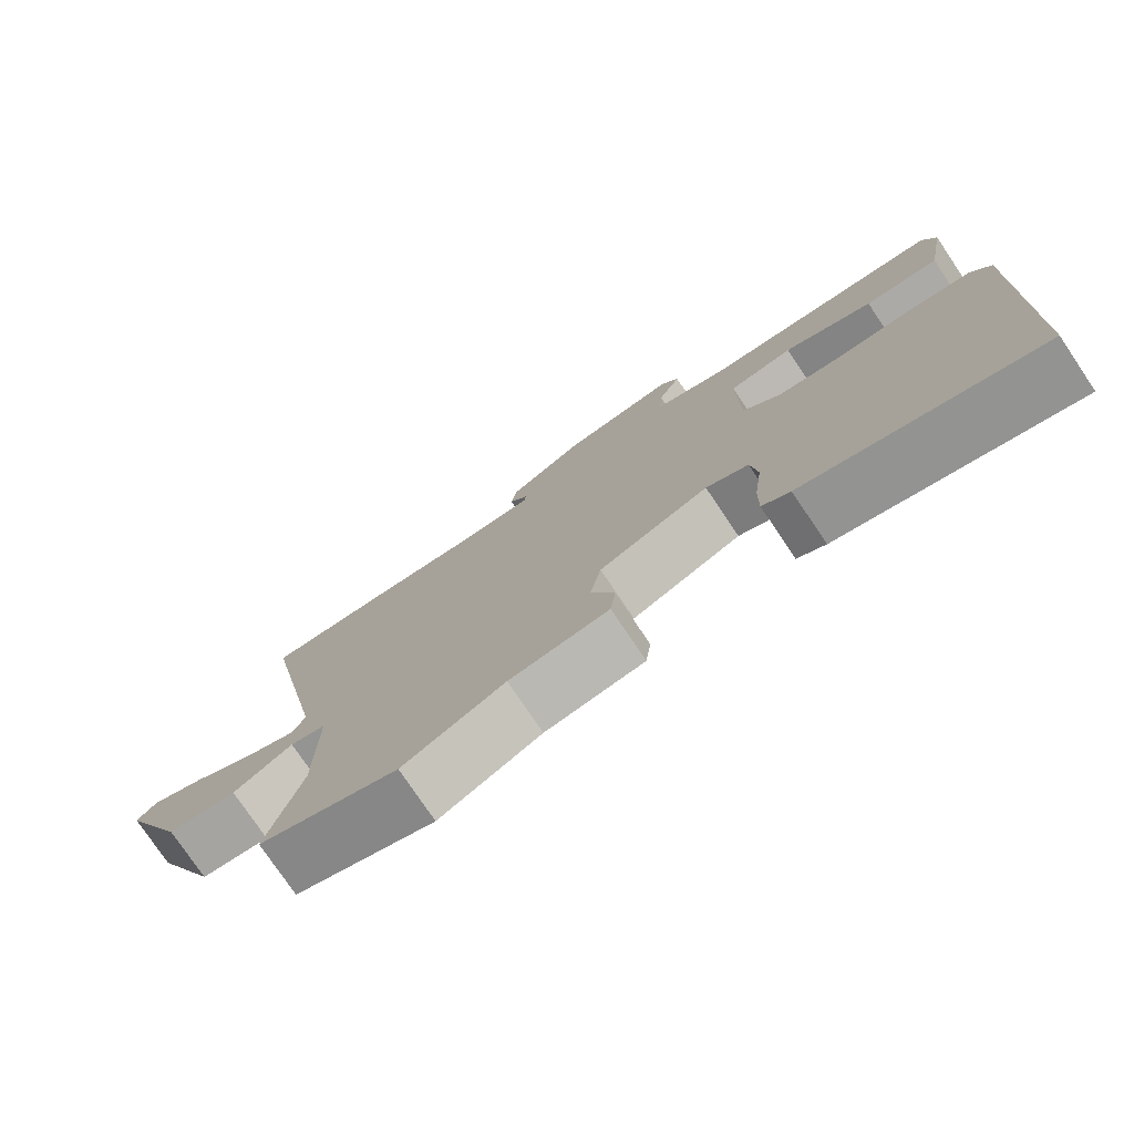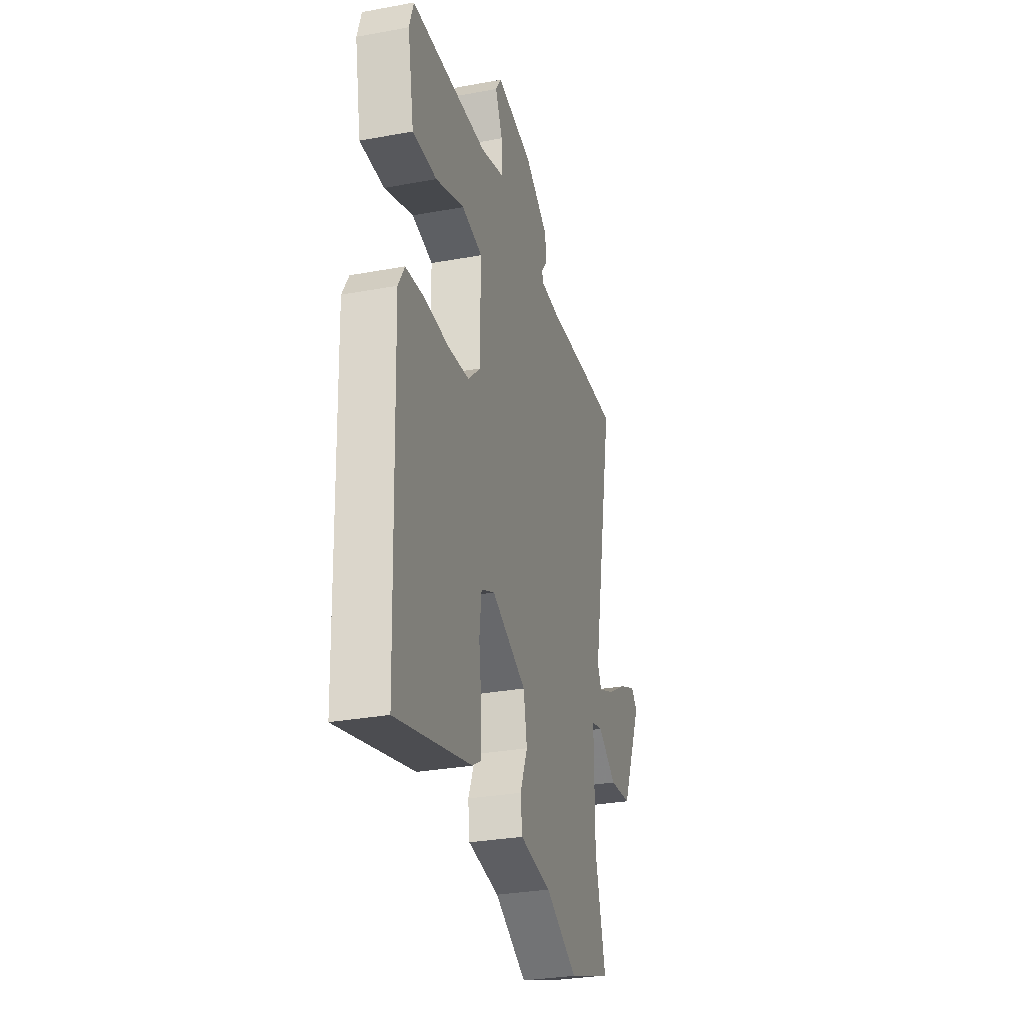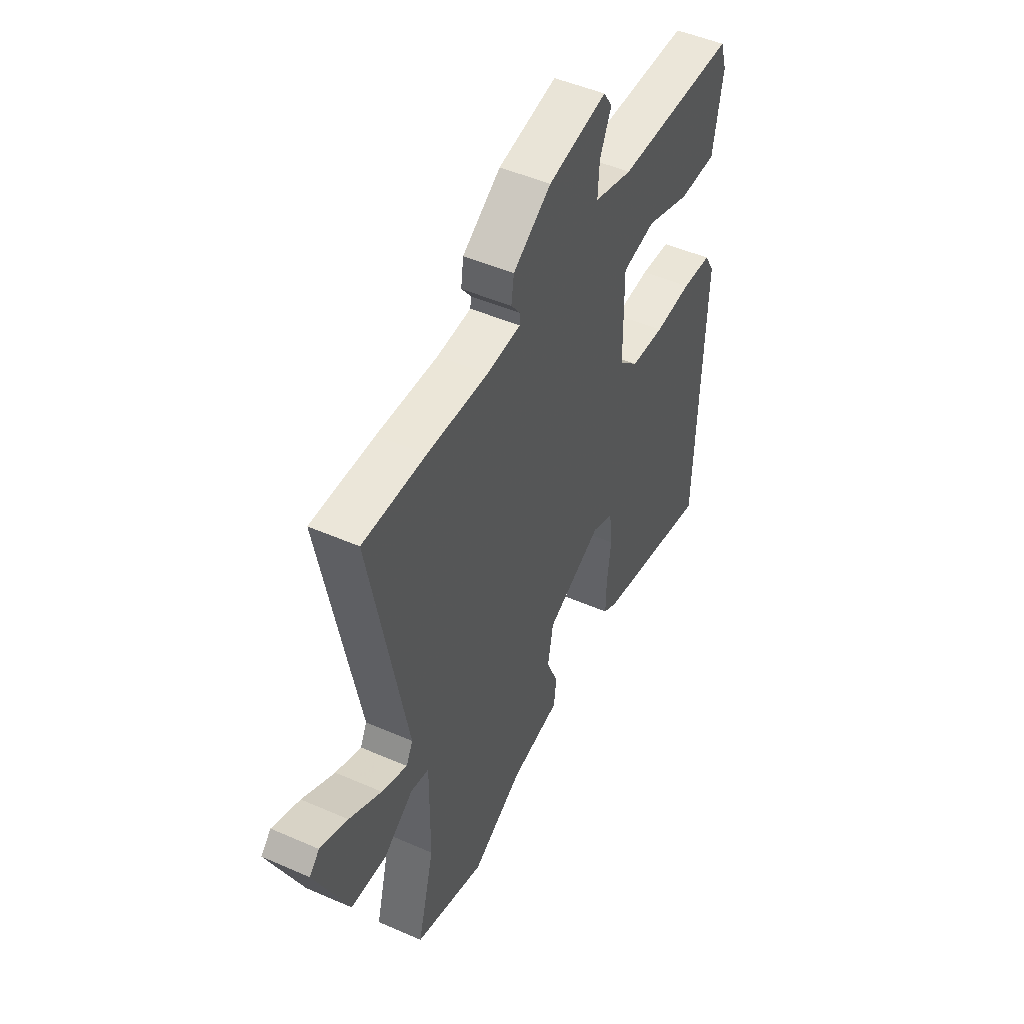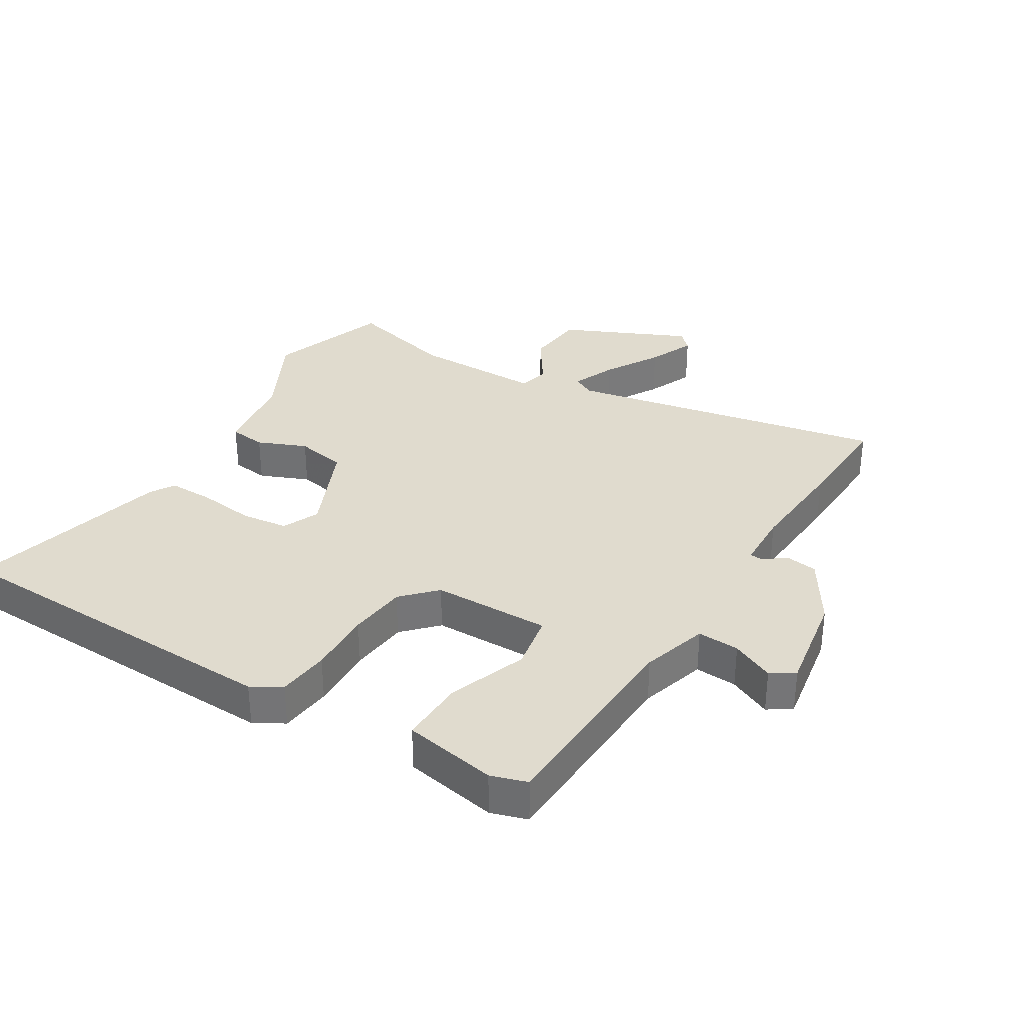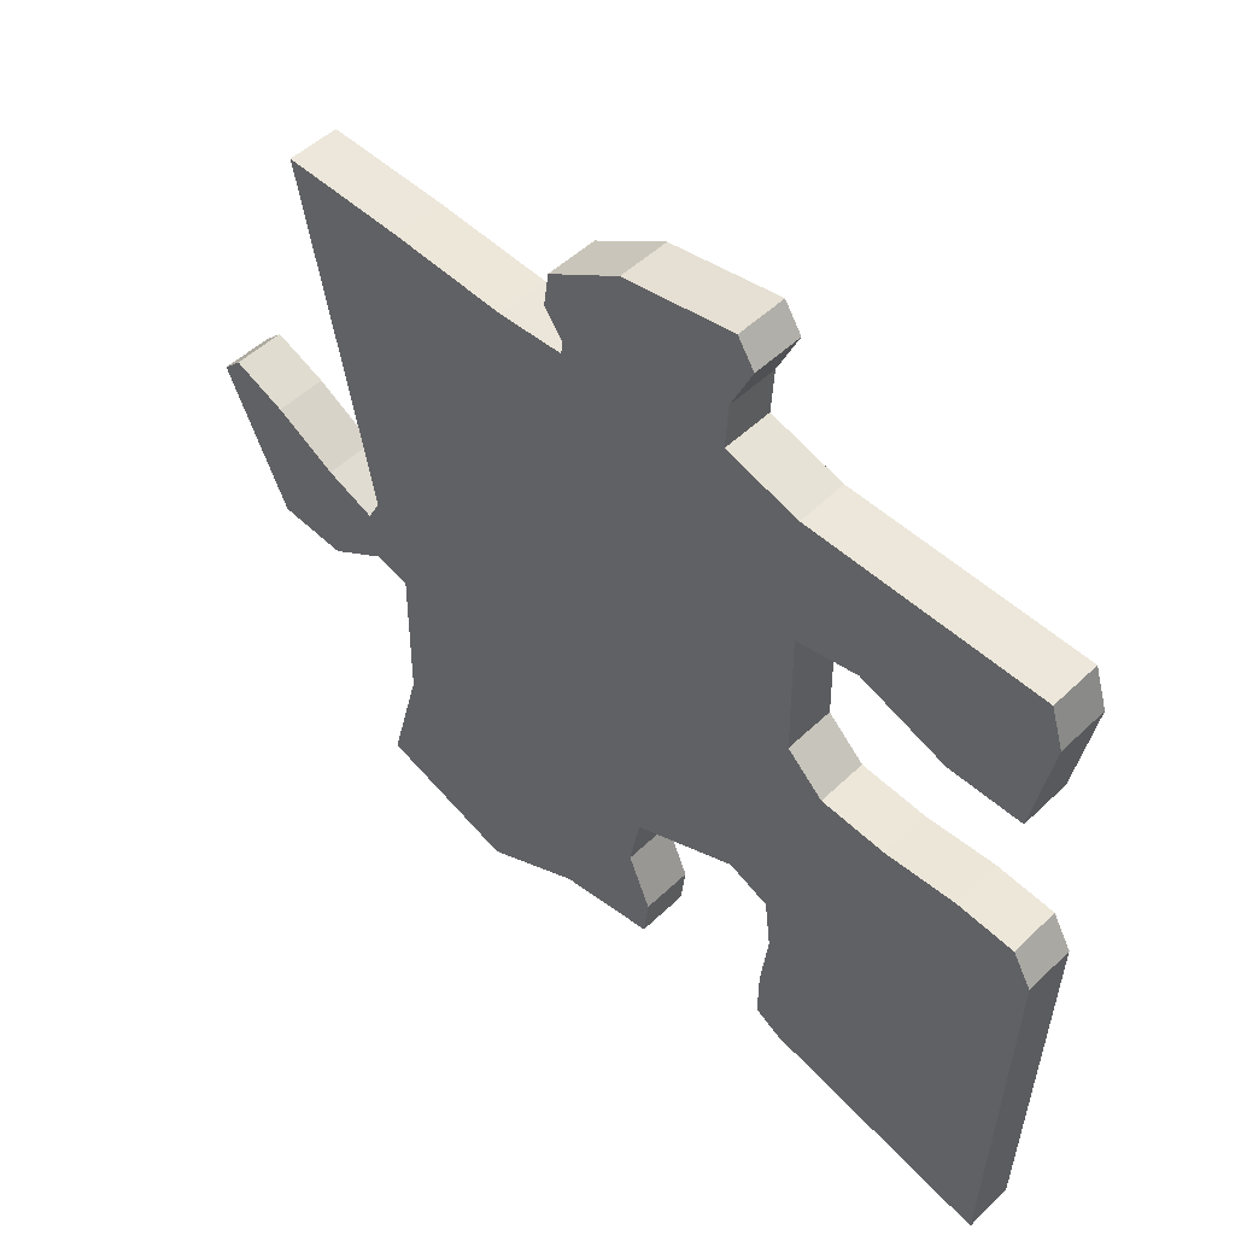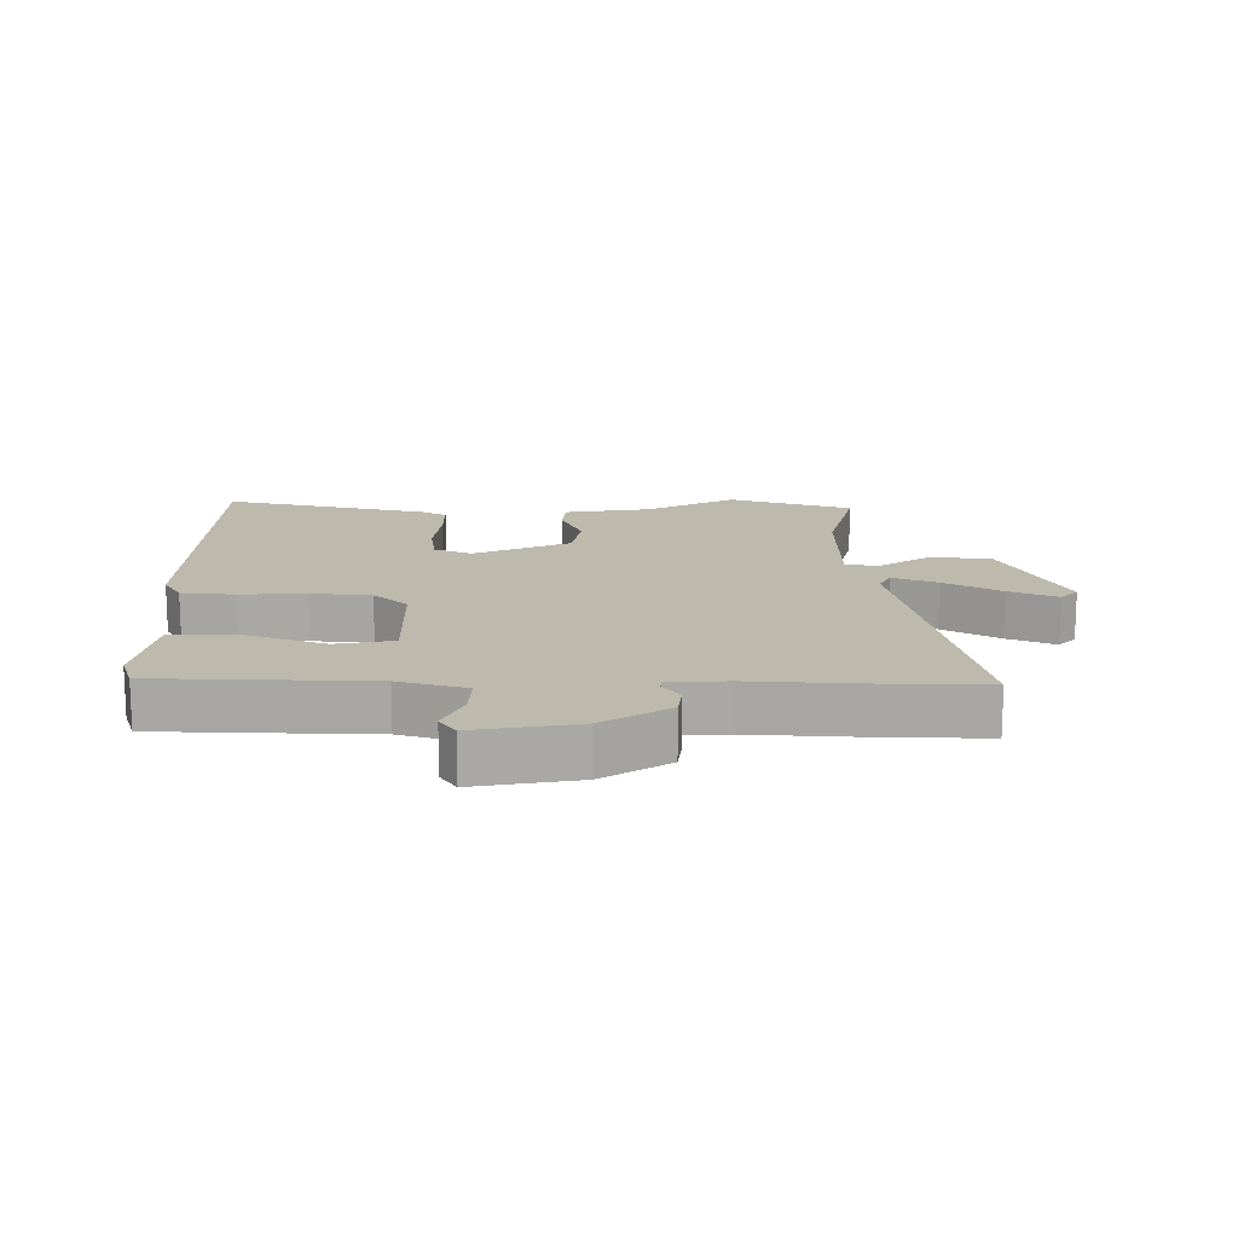
<metadata>
{"format":"obj","ext":"obj","renderer":"f3d","projection":"perspective","resolution":1024,"background":"white","views":[{"elev":-77.2,"azim":-146.0,"up":"+Z"},{"elev":-30.3,"azim":-75.0,"up":"+Z"},{"elev":48.7,"azim":116.0,"up":"+Z"},{"elev":33.6,"azim":-58.7,"up":"+Y"},{"elev":50.0,"azim":-136.4,"up":"+Z"},{"elev":15.3,"azim":-0.5,"up":"+Y"}]}
</metadata>
<code>
v 0.443 0.07 0.498
v 0.612 0.07 0.505
v 0.514 0.07 0.001
v 0.532 0.07 -0.034
v 0.601 0.07 -0.005
v 0.688 0.07 0.046
v 0.762 0.07 0.078
v 0.789 0.07 0.051
v 0.699 0.07 -0.148
v 0.604 0.07 -0.157
v 0.523 0.07 -0.104
v 0.474 0.07 -0.116
v 0.475 0.07 -0.321
v 0.52 0.07 -0.493
v 0.33 0.07 -0.559
v 0.192 0.07 -0.488
v 0.057 0.07 -0.468
v 0.05 0.07 -0.41
v 0.082 0.07 -0.333
v 0.067 0.07 -0.253
v -0.083 0.07 -0.187
v -0.141 0.07 -0.213
v -0.15 0.07 -0.287
v -0.139 0.07 -0.376
v -0.138 0.07 -0.448
v -0.176 0.07 -0.471
v -0.496 0.07 -0.552
v -0.514 0.07 -0.002
v -0.487 0.07 0.045
v -0.405 0.07 0.054
v -0.303 0.07 0.05
v -0.21 0.07 0.06
v -0.158 0.07 0.11
v -0.156 0.07 0.296
v -0.245 0.07 0.312
v -0.368 0.07 0.266
v -0.471 0.07 0.263
v -0.498 0.07 0.41
v -0.48 0.07 0.467
v -0.151 0.07 0.482
v -0.047 0.07 0.514
v -0.051 0.07 0.58
v -0.082 0.07 0.647
v -0.058 0.07 0.684
v 0.101 0.07 0.658
v 0.204 0.07 0.594
v 0.211 0.07 0.544
v 0.185 0.07 0.509
v 0.187 0.07 0.489
v 0.279 0.07 0.486
v 0.443 0 0.498
v 0.612 0 0.505
v 0.514 0 0.001
v 0.532 0 -0.034
v 0.601 0 -0.005
v 0.688 0 0.046
v 0.762 0 0.078
v 0.789 0 0.051
v 0.699 0 -0.148
v 0.604 0 -0.157
v 0.523 0 -0.104
v 0.474 0 -0.116
v 0.475 0 -0.321
v 0.52 0 -0.493
v 0.33 0 -0.559
v 0.192 0 -0.488
v 0.057 0 -0.468
v 0.05 0 -0.41
v 0.082 0 -0.333
v 0.067 0 -0.253
v -0.083 0 -0.187
v -0.141 0 -0.213
v -0.15 0 -0.287
v -0.139 0 -0.376
v -0.138 0 -0.448
v -0.176 0 -0.471
v -0.496 0 -0.552
v -0.514 0 -0.002
v -0.487 0 0.045
v -0.405 0 0.054
v -0.303 0 0.05
v -0.21 0 0.06
v -0.158 0 0.11
v -0.156 0 0.296
v -0.245 0 0.312
v -0.368 0 0.266
v -0.471 0 0.263
v -0.498 0 0.41
v -0.48 0 0.467
v -0.151 0 0.482
v -0.047 0 0.514
v -0.051 0 0.58
v -0.082 0 0.647
v -0.058 0 0.684
v 0.101 0 0.658
v 0.204 0 0.594
v 0.211 0 0.544
v 0.185 0 0.509
v 0.187 0 0.489
v 0.279 0 0.486
f 46 47 48
f 45 46 48
f 44 45 48
f 43 44 48
f 42 43 48
f 41 42 48 49
f 40 41 49
f 39 40 49
f 38 39 49
f 37 38 49
f 36 37 49
f 35 36 49
f 34 35 49 50
f 29 30 31
f 28 29 31
f 27 28 31
f 26 27 31
f 25 26 31
f 24 25 31
f 23 24 31
f 22 23 31 32
f 21 22 32 33
f 16 17 18 19
f 16 19 20
f 15 16 20
f 14 15 20
f 13 14 20
f 34 50 1
f 33 34 1
f 21 33 1
f 20 21 1
f 13 20 1
f 12 13 1
f 9 10 11
f 8 9 11
f 7 8 11
f 6 7 11
f 5 6 11
f 1 2 3
f 12 1 3
f 4 5 11 12
f 3 4 12
f 98 97 96
f 98 96 95
f 98 95 94
f 98 94 93
f 98 93 92
f 99 98 92 91
f 99 91 90
f 99 90 89
f 99 89 88
f 99 88 87
f 99 87 86
f 99 86 85
f 100 99 85 84
f 81 80 79
f 81 79 78
f 81 78 77
f 81 77 76
f 81 76 75
f 81 75 74
f 81 74 73
f 82 81 73 72
f 83 82 72 71
f 69 68 67 66
f 70 69 66
f 70 66 65
f 70 65 64
f 70 64 63
f 51 100 84
f 51 84 83
f 51 83 71
f 51 71 70
f 51 70 63
f 51 63 62
f 61 60 59
f 61 59 58
f 61 58 57
f 61 57 56
f 61 56 55
f 53 52 51
f 53 51 62
f 62 61 55 54
f 62 54 53
f 1 51 52 2
f 2 52 53 3
f 3 53 54 4
f 4 54 55 5
f 5 55 56 6
f 6 56 57 7
f 7 57 58 8
f 8 58 59 9
f 9 59 60 10
f 10 60 61 11
f 11 61 62 12
f 12 62 63 13
f 13 63 64 14
f 14 64 65 15
f 15 65 66 16
f 16 66 67 17
f 17 67 68 18
f 18 68 69 19
f 19 69 70 20
f 20 70 71 21
f 21 71 72 22
f 22 72 73 23
f 23 73 74 24
f 24 74 75 25
f 25 75 76 26
f 26 76 77 27
f 27 77 78 28
f 28 78 79 29
f 29 79 80 30
f 30 80 81 31
f 31 81 82 32
f 32 82 83 33
f 33 83 84 34
f 34 84 85 35
f 35 85 86 36
f 36 86 87 37
f 37 87 88 38
f 38 88 89 39
f 39 89 90 40
f 40 90 91 41
f 41 91 92 42
f 42 92 93 43
f 43 93 94 44
f 44 94 95 45
f 45 95 96 46
f 46 96 97 47
f 47 97 98 48
f 48 98 99 49
f 49 99 100 50
f 50 100 51 1

</code>
